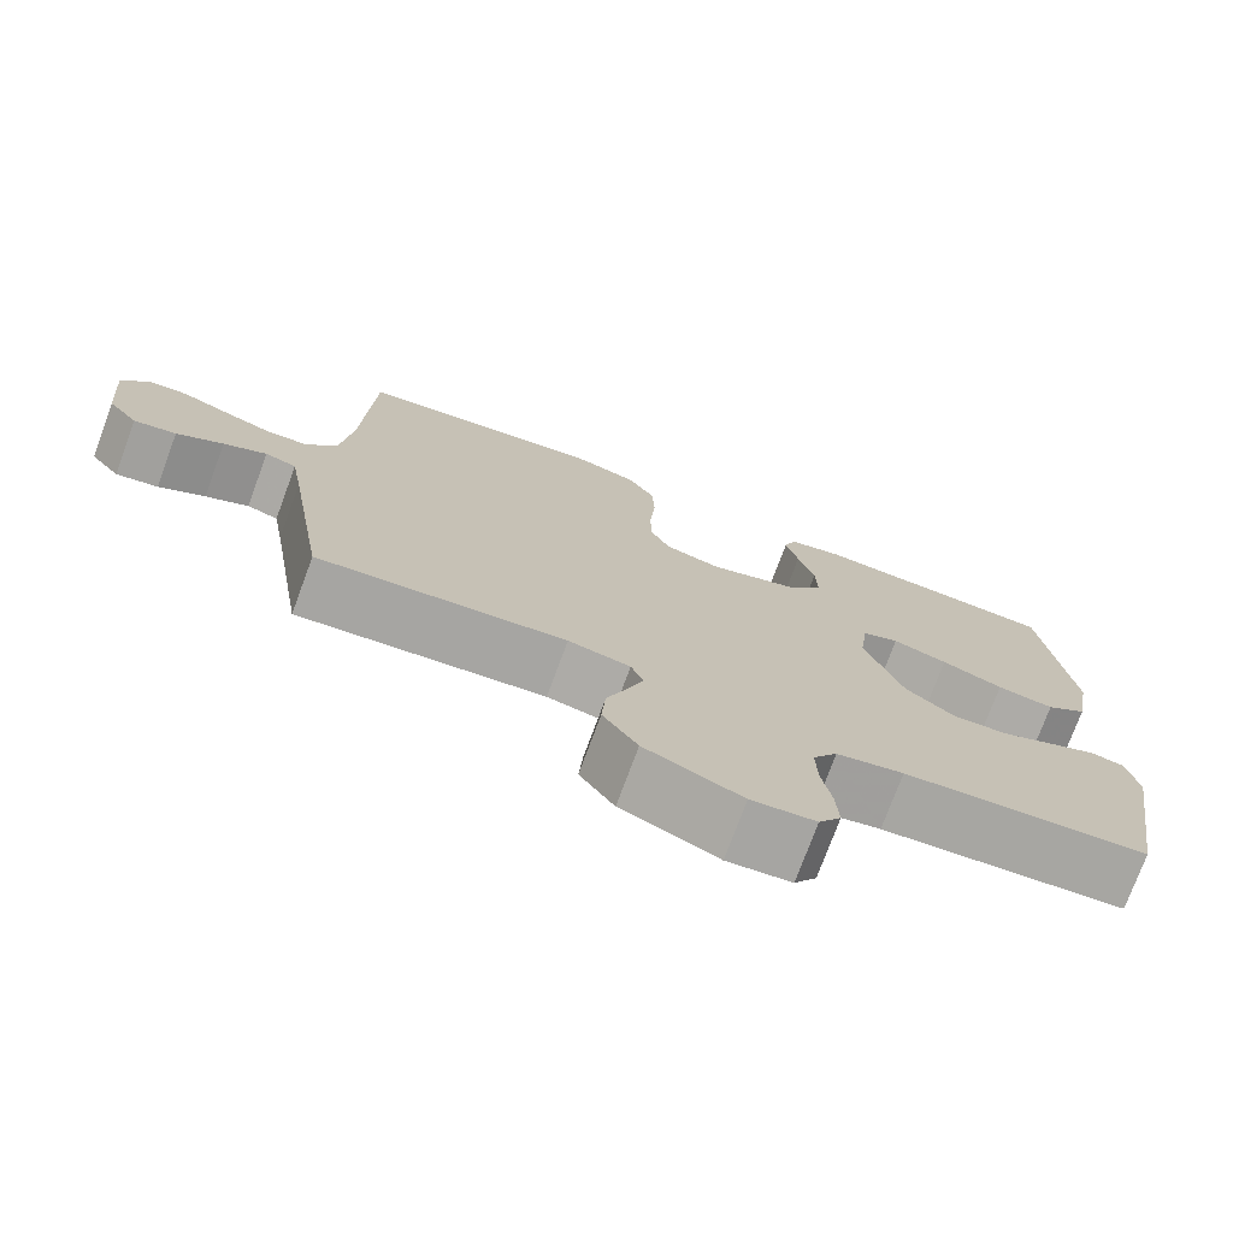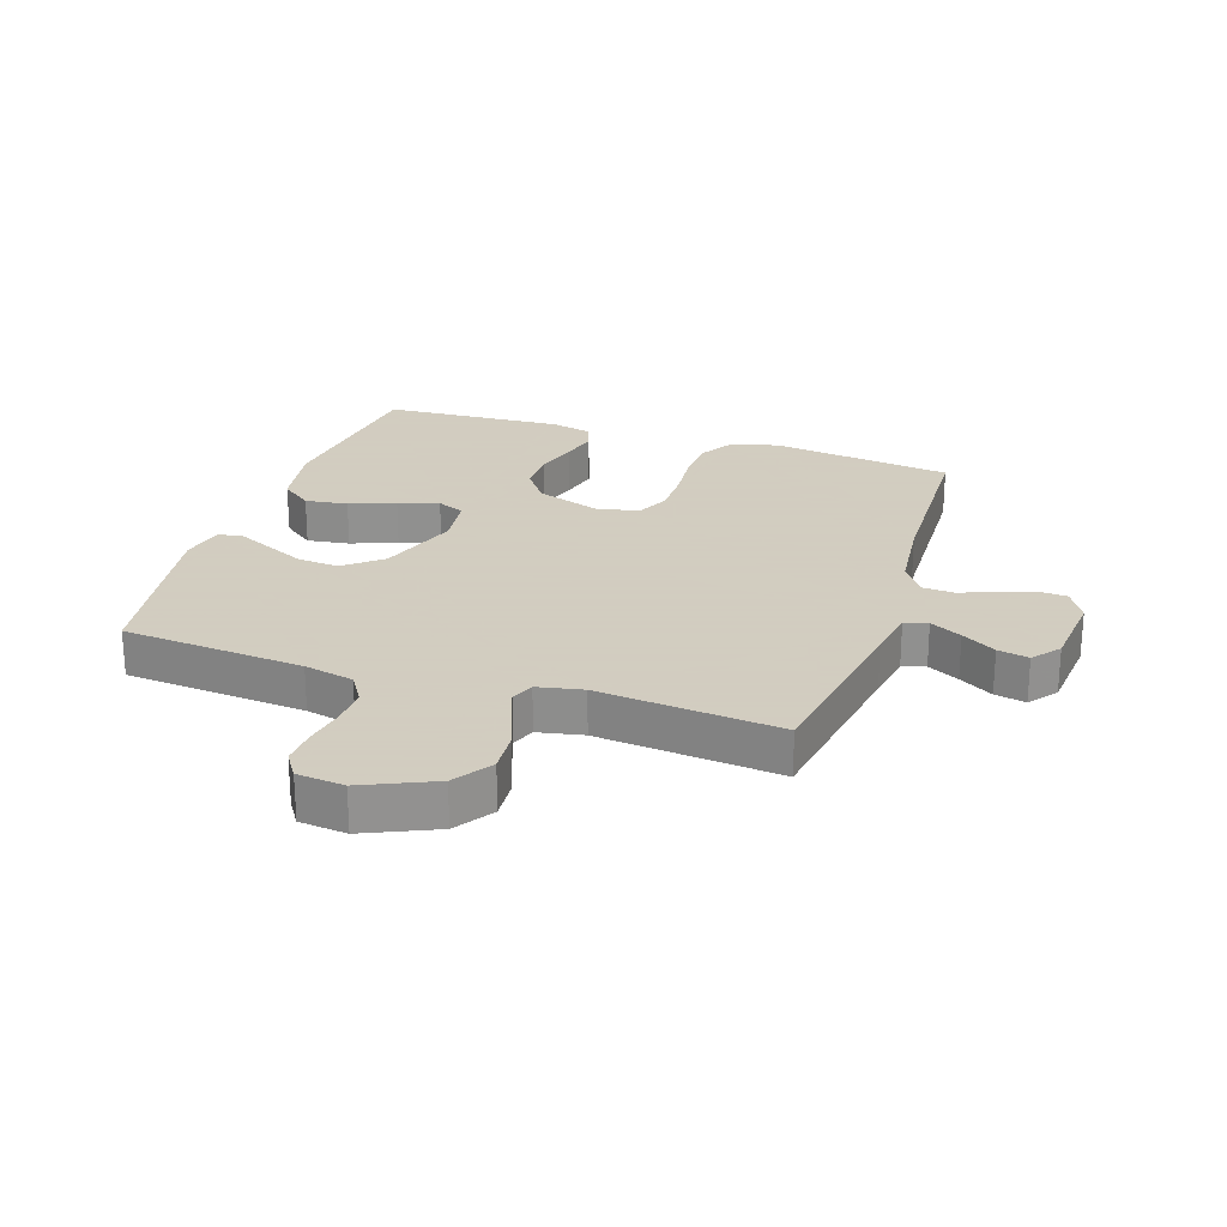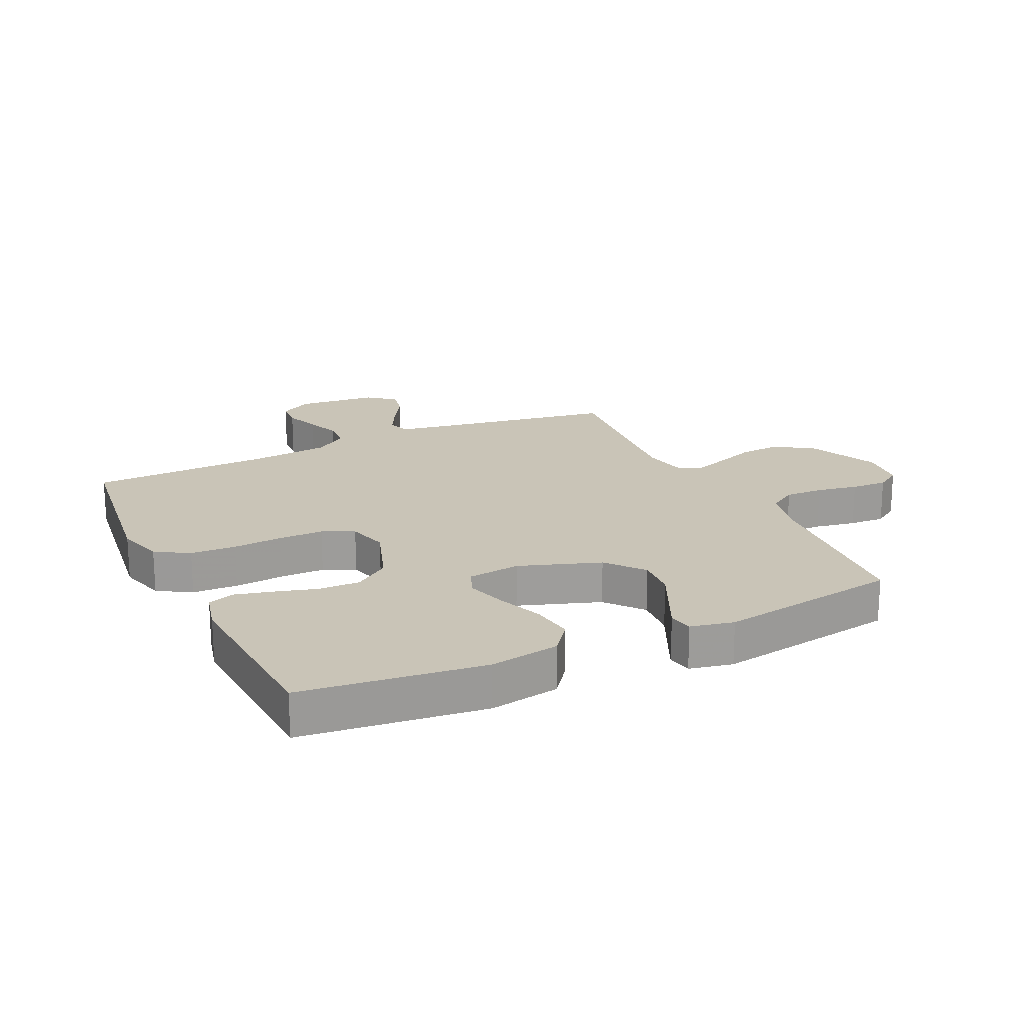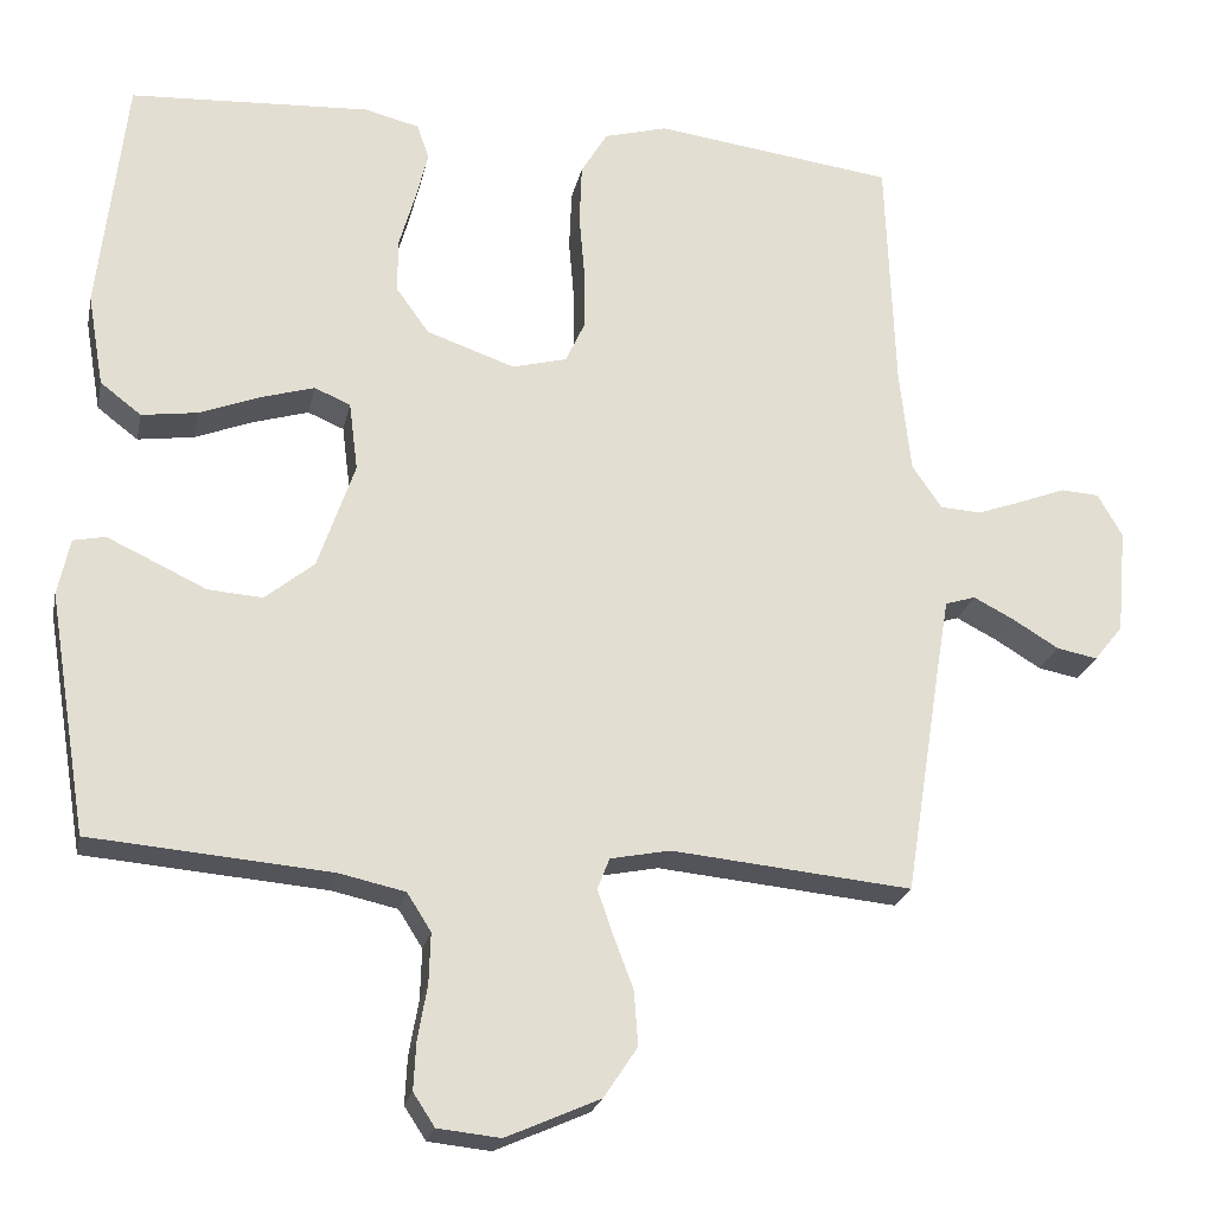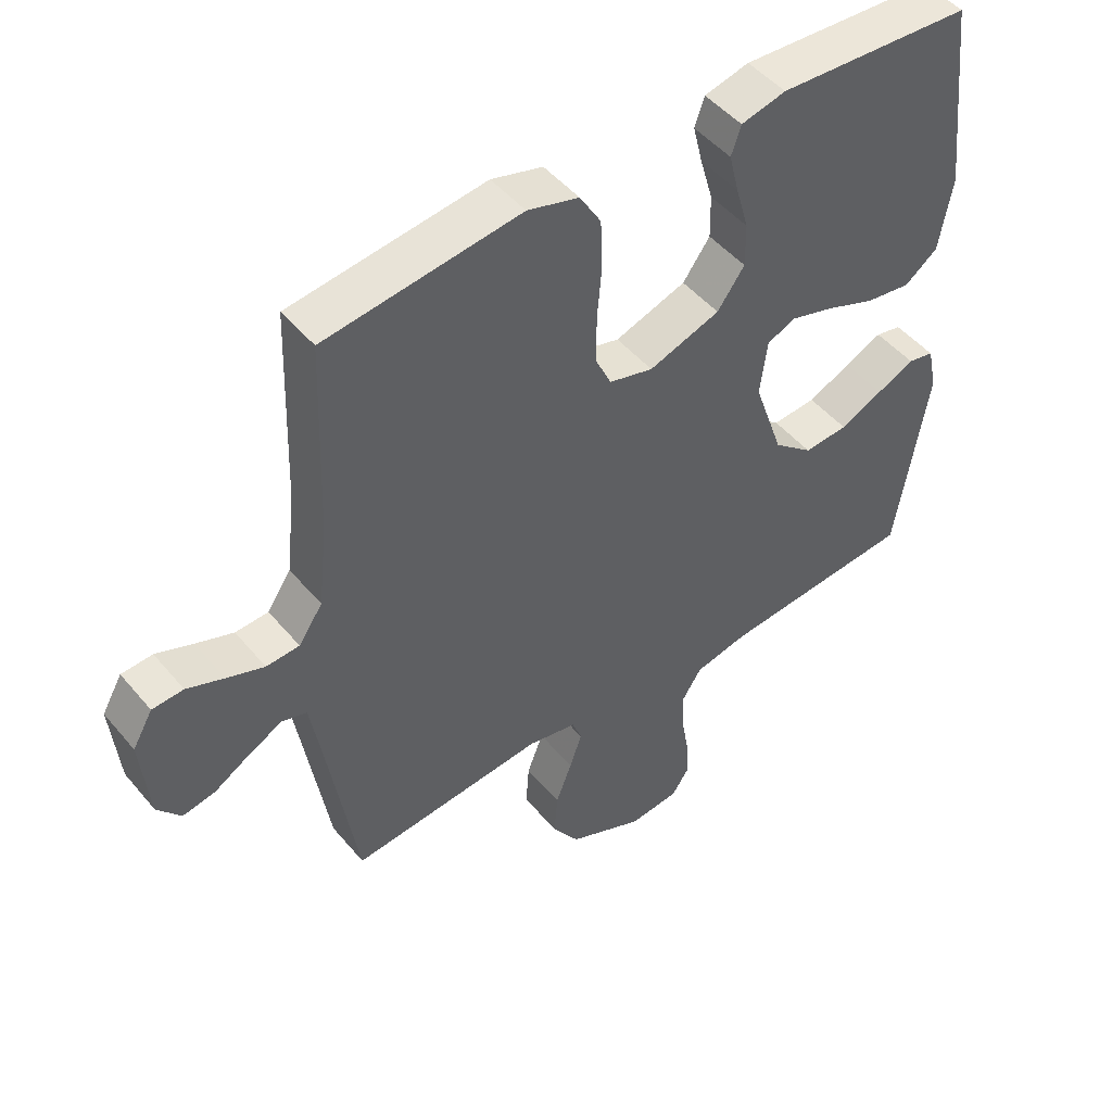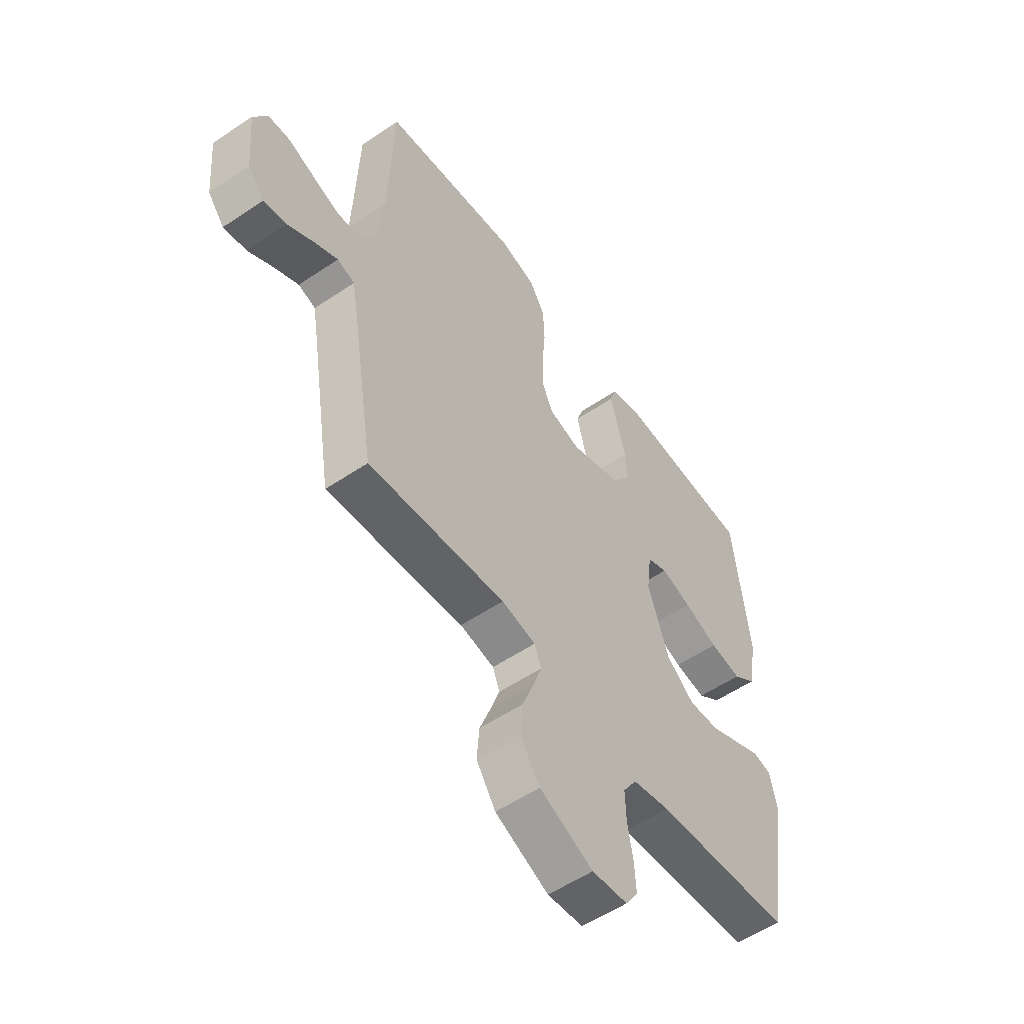
<metadata>
{"format":"obj","ext":"obj","renderer":"f3d","projection":"perspective","resolution":1024,"background":"white","views":[{"elev":-75.3,"azim":-20.3,"up":"+Z"},{"elev":24.3,"azim":-161.6,"up":"+Y"},{"elev":19.9,"azim":64.7,"up":"+Y"},{"elev":-22.8,"azim":168.3,"up":"+Z"},{"elev":48.4,"azim":-37.9,"up":"+Z"},{"elev":-55.3,"azim":-54.6,"up":"+Z"}]}
</metadata>
<code>
v -0.5 0.07 -0.5
v -0.548 0.07 -0.2
v -0.562 0.07 -0.118
v -0.6 0.07 -0.106
v -0.652 0.07 -0.133
v -0.708 0.07 -0.167
v -0.759 0.07 -0.177
v -0.795 0.07 -0.132
v -0.807 0.07 0
v -0.776 0.07 0.054
v -0.728 0.07 0.057
v -0.671 0.07 0.035
v -0.613 0.07 0.014
v -0.562 0.07 0.017
v -0.525 0.07 0.071
v -0.511 0.07 0.2
v -0.5 0.07 0.5
v -0.2 0.07 0.539
v -0.121 0.07 0.517
v -0.088 0.07 0.462
v -0.085 0.07 0.387
v -0.092 0.07 0.305
v -0.092 0.07 0.231
v -0.068 0.07 0.179
v 0 0.07 0.161
v 0.11 0.07 0.199
v 0.152 0.07 0.257
v 0.151 0.07 0.325
v 0.131 0.07 0.395
v 0.116 0.07 0.456
v 0.131 0.07 0.5
v 0.2 0.07 0.517
v 0.5 0.07 0.5
v 0.534 0.07 0.2
v 0.514 0.07 0.085
v 0.463 0.07 0.046
v 0.393 0.07 0.056
v 0.318 0.07 0.085
v 0.251 0.07 0.105
v 0.206 0.07 0.086
v 0.195 0.07 0
v 0.241 0.07 -0.134
v 0.302 0.07 -0.184
v 0.37 0.07 -0.179
v 0.436 0.07 -0.148
v 0.494 0.07 -0.121
v 0.534 0.07 -0.129
v 0.549 0.07 -0.2
v 0.5 0.07 -0.5
v 0.2 0.07 -0.525
v 0.118 0.07 -0.543
v 0.088 0.07 -0.59
v 0.09 0.07 -0.653
v 0.102 0.07 -0.721
v 0.105 0.07 -0.78
v 0.078 0.07 -0.821
v 0 0.07 -0.829
v -0.117 0.07 -0.777
v -0.159 0.07 -0.714
v -0.154 0.07 -0.646
v -0.129 0.07 -0.58
v -0.11 0.07 -0.525
v -0.125 0.07 -0.486
v -0.2 0.07 -0.471
v -0.5 0 -0.5
v -0.548 0 -0.2
v -0.562 0 -0.118
v -0.6 0 -0.106
v -0.652 0 -0.133
v -0.708 0 -0.167
v -0.759 0 -0.177
v -0.795 0 -0.132
v -0.807 0 0
v -0.776 0 0.054
v -0.728 0 0.057
v -0.671 0 0.035
v -0.613 0 0.014
v -0.562 0 0.017
v -0.525 0 0.071
v -0.511 0 0.2
v -0.5 0 0.5
v -0.2 0 0.539
v -0.121 0 0.517
v -0.088 0 0.462
v -0.085 0 0.387
v -0.092 0 0.305
v -0.092 0 0.231
v -0.068 0 0.179
v 0 0 0.161
v 0.11 0 0.199
v 0.152 0 0.257
v 0.151 0 0.325
v 0.131 0 0.395
v 0.116 0 0.456
v 0.131 0 0.5
v 0.2 0 0.517
v 0.5 0 0.5
v 0.534 0 0.2
v 0.514 0 0.085
v 0.463 0 0.046
v 0.393 0 0.056
v 0.318 0 0.085
v 0.251 0 0.105
v 0.206 0 0.086
v 0.195 0 0
v 0.241 0 -0.134
v 0.302 0 -0.184
v 0.37 0 -0.179
v 0.436 0 -0.148
v 0.494 0 -0.121
v 0.534 0 -0.129
v 0.549 0 -0.2
v 0.5 0 -0.5
v 0.2 0 -0.525
v 0.118 0 -0.543
v 0.088 0 -0.59
v 0.09 0 -0.653
v 0.102 0 -0.721
v 0.105 0 -0.78
v 0.078 0 -0.821
v 0 0 -0.829
v -0.117 0 -0.777
v -0.159 0 -0.714
v -0.154 0 -0.646
v -0.129 0 -0.58
v -0.11 0 -0.525
v -0.125 0 -0.486
v -0.2 0 -0.471
f 58 59 60 61
f 58 61 62
f 57 58 62
f 56 57 62
f 53 54 55 56
f 52 53 56 62
f 51 52 62 63
f 47 48 49 50
f 47 50 51 63
f 44 45 46 47
f 35 36 37 38
f 35 38 39
f 34 35 39
f 33 34 39
f 32 33 39 40
f 28 29 30 31
f 28 31 32 40
f 19 20 21 22
f 19 22 23
f 16 17 18 19
f 15 16 19 23
f 14 15 23 24
f 9 10 11 12
f 9 12 13
f 8 9 13 14
f 5 6 7 8
f 4 5 8 14
f 64 1 2
f 64 2 3
f 44 47 63 64
f 43 44 64
f 42 43 64 3
f 41 42 3 4
f 27 28 40 41
f 26 27 41
f 25 26 41 4
f 4 14 24 25
f 125 124 123 122
f 126 125 122
f 126 122 121
f 126 121 120
f 120 119 118 117
f 126 120 117 116
f 127 126 116 115
f 114 113 112 111
f 127 115 114 111
f 111 110 109 108
f 102 101 100 99
f 103 102 99
f 103 99 98
f 103 98 97
f 104 103 97 96
f 95 94 93 92
f 104 96 95 92
f 86 85 84 83
f 87 86 83
f 83 82 81 80
f 87 83 80 79
f 88 87 79 78
f 76 75 74 73
f 77 76 73
f 78 77 73 72
f 72 71 70 69
f 78 72 69 68
f 66 65 128
f 67 66 128
f 128 127 111 108
f 128 108 107
f 67 128 107 106
f 68 67 106 105
f 105 104 92 91
f 105 91 90
f 68 105 90 89
f 89 88 78 68
f 1 65 66 2
f 2 66 67 3
f 3 67 68 4
f 4 68 69 5
f 5 69 70 6
f 6 70 71 7
f 7 71 72 8
f 8 72 73 9
f 9 73 74 10
f 10 74 75 11
f 11 75 76 12
f 12 76 77 13
f 13 77 78 14
f 14 78 79 15
f 15 79 80 16
f 16 80 81 17
f 17 81 82 18
f 18 82 83 19
f 19 83 84 20
f 20 84 85 21
f 21 85 86 22
f 22 86 87 23
f 23 87 88 24
f 24 88 89 25
f 25 89 90 26
f 26 90 91 27
f 27 91 92 28
f 28 92 93 29
f 29 93 94 30
f 30 94 95 31
f 31 95 96 32
f 32 96 97 33
f 33 97 98 34
f 34 98 99 35
f 35 99 100 36
f 36 100 101 37
f 37 101 102 38
f 38 102 103 39
f 39 103 104 40
f 40 104 105 41
f 41 105 106 42
f 42 106 107 43
f 43 107 108 44
f 44 108 109 45
f 45 109 110 46
f 46 110 111 47
f 47 111 112 48
f 48 112 113 49
f 49 113 114 50
f 50 114 115 51
f 51 115 116 52
f 52 116 117 53
f 53 117 118 54
f 54 118 119 55
f 55 119 120 56
f 56 120 121 57
f 57 121 122 58
f 58 122 123 59
f 59 123 124 60
f 60 124 125 61
f 61 125 126 62
f 62 126 127 63
f 63 127 128 64
f 64 128 65 1

</code>
